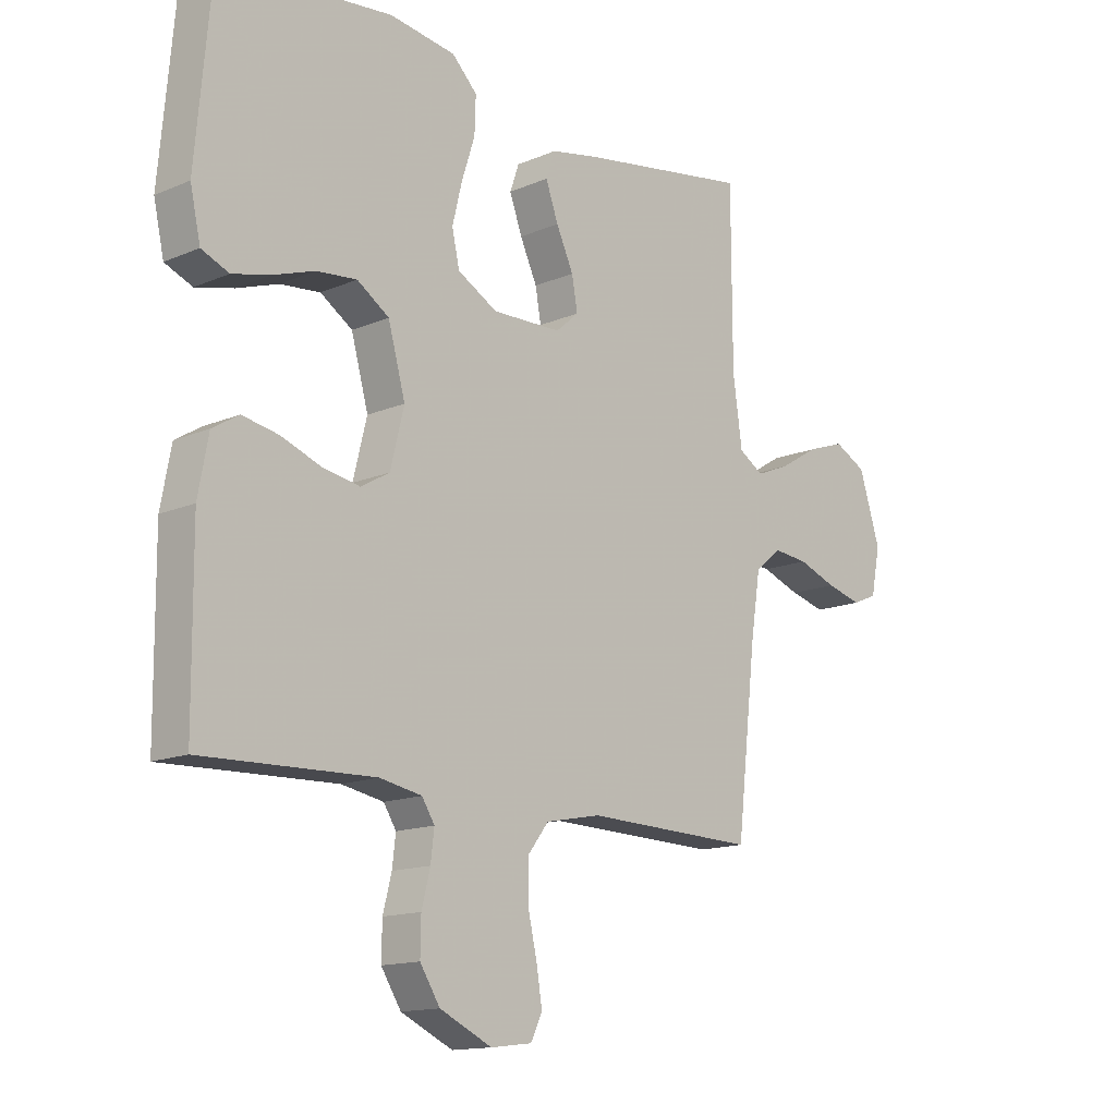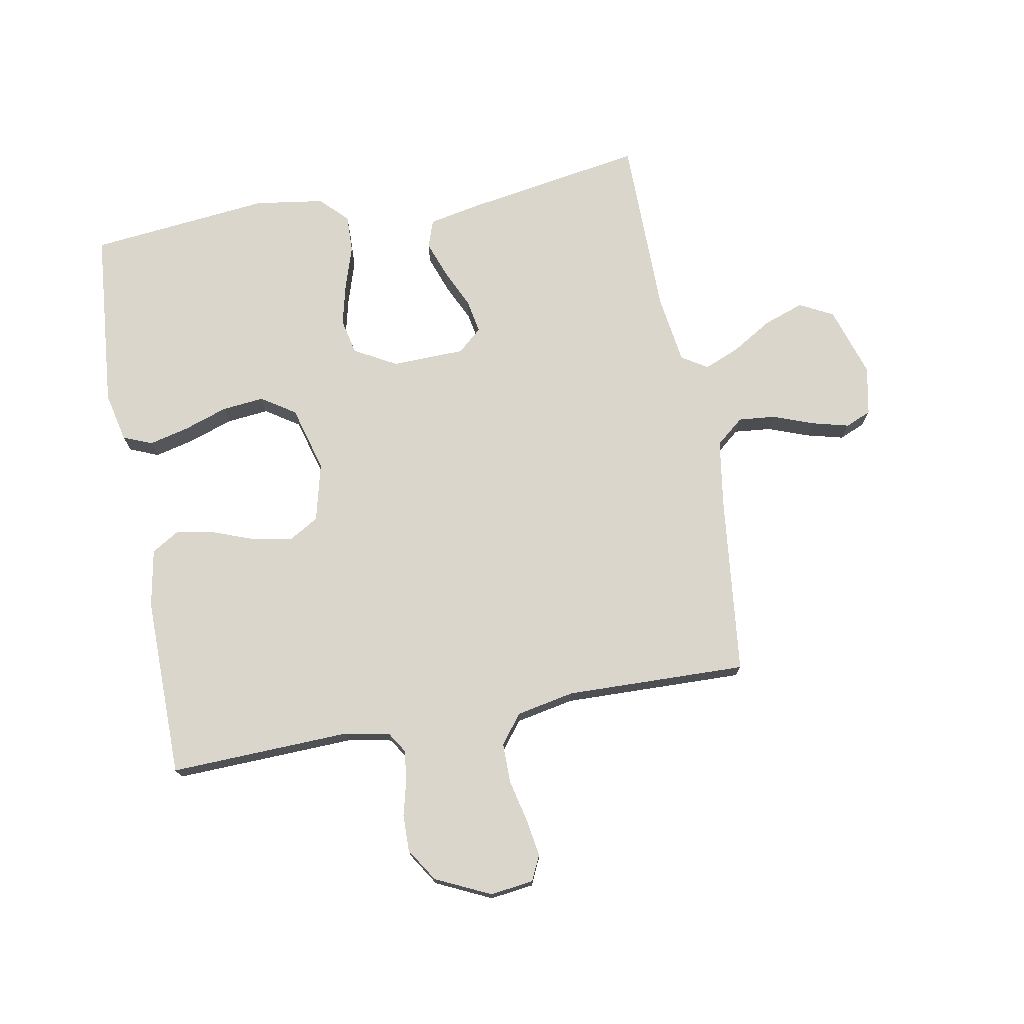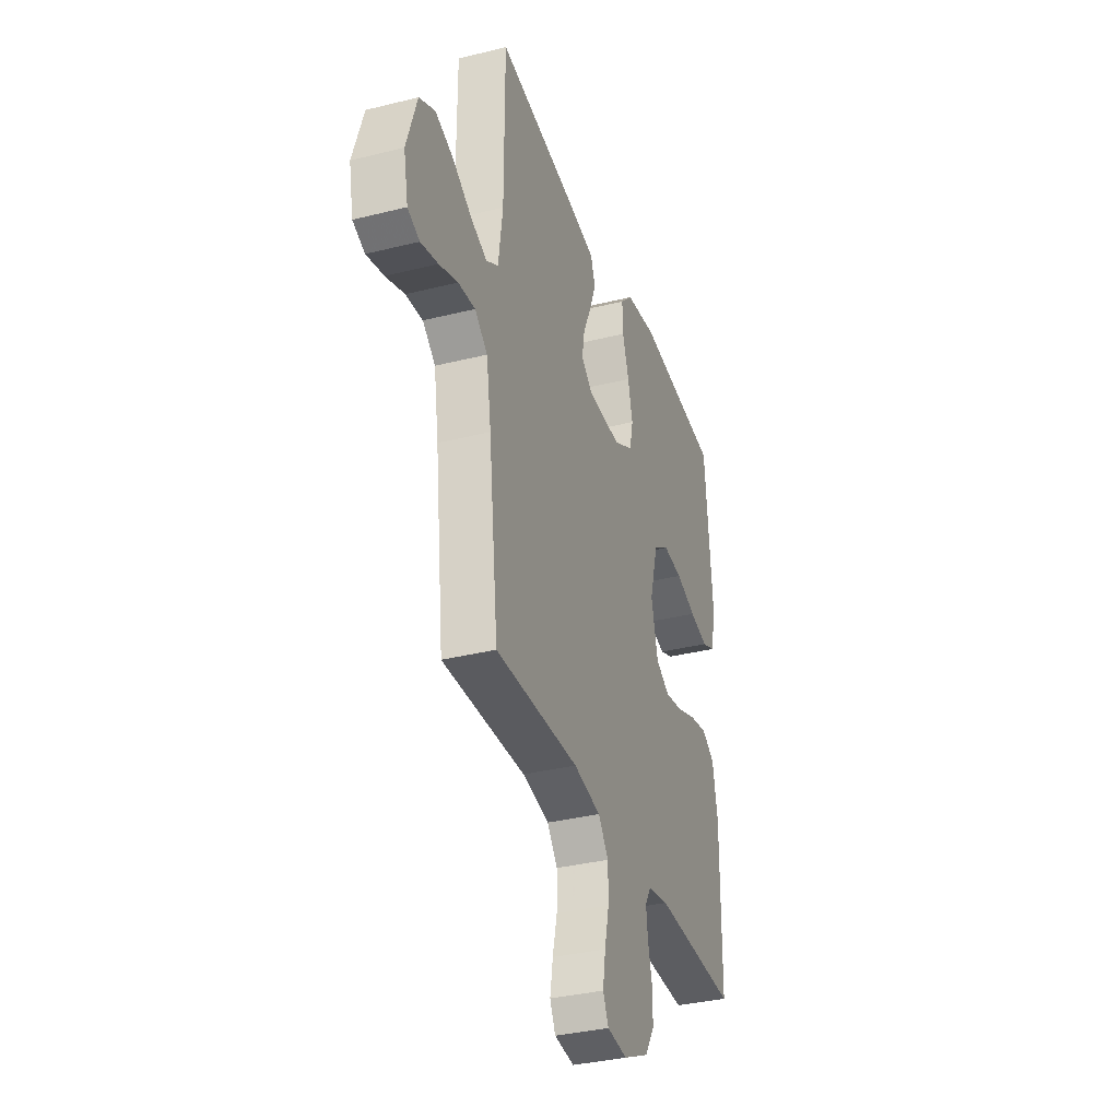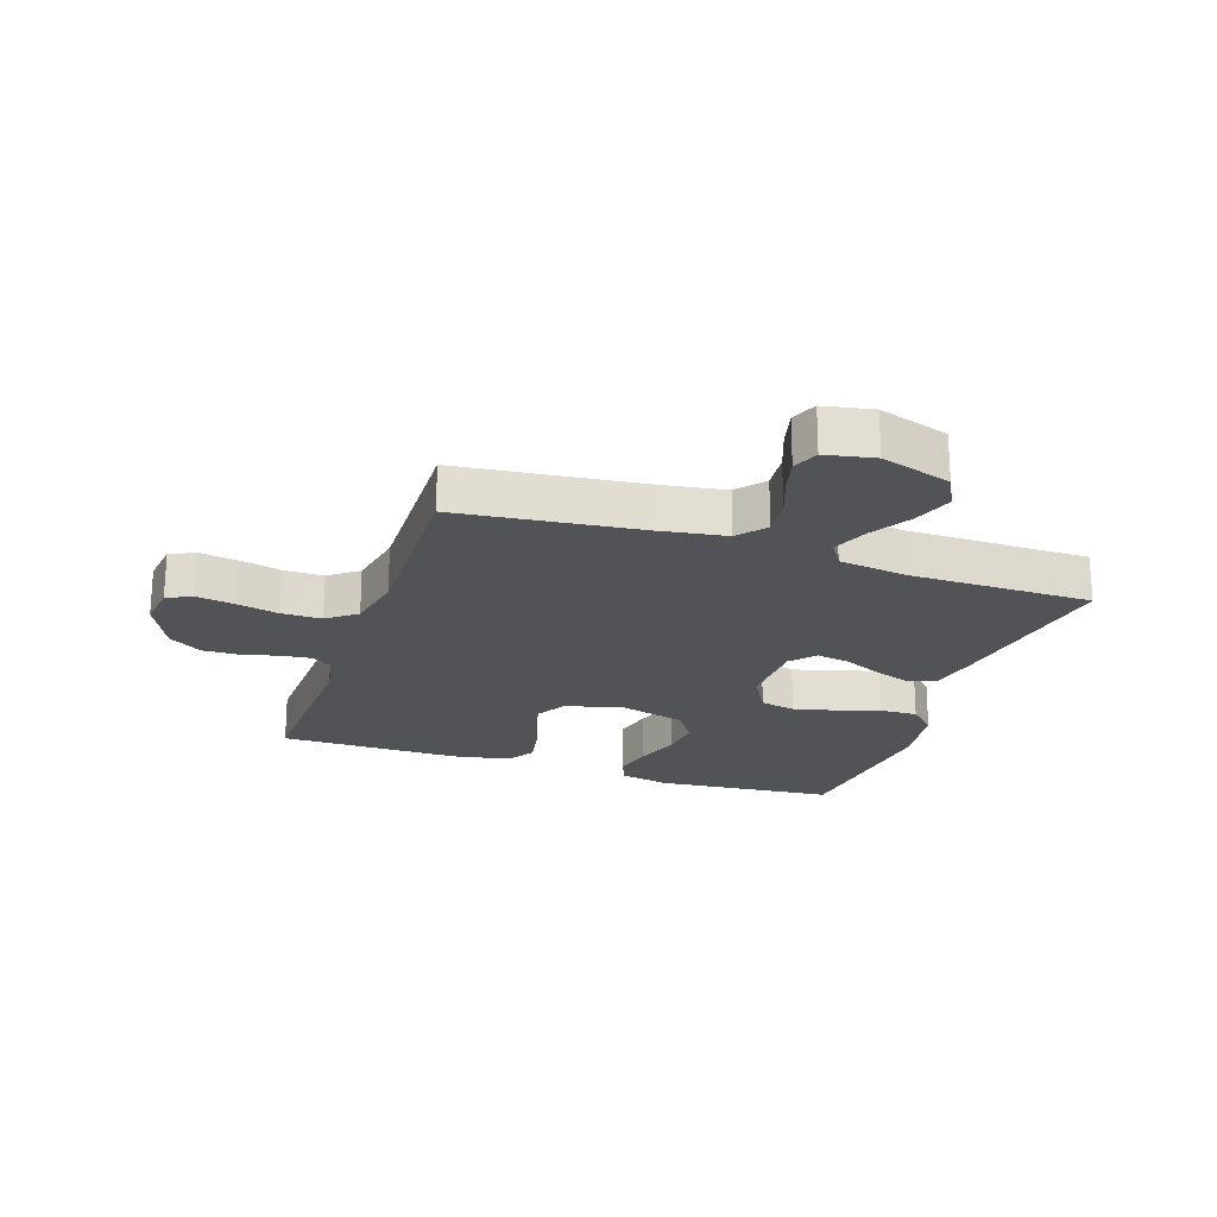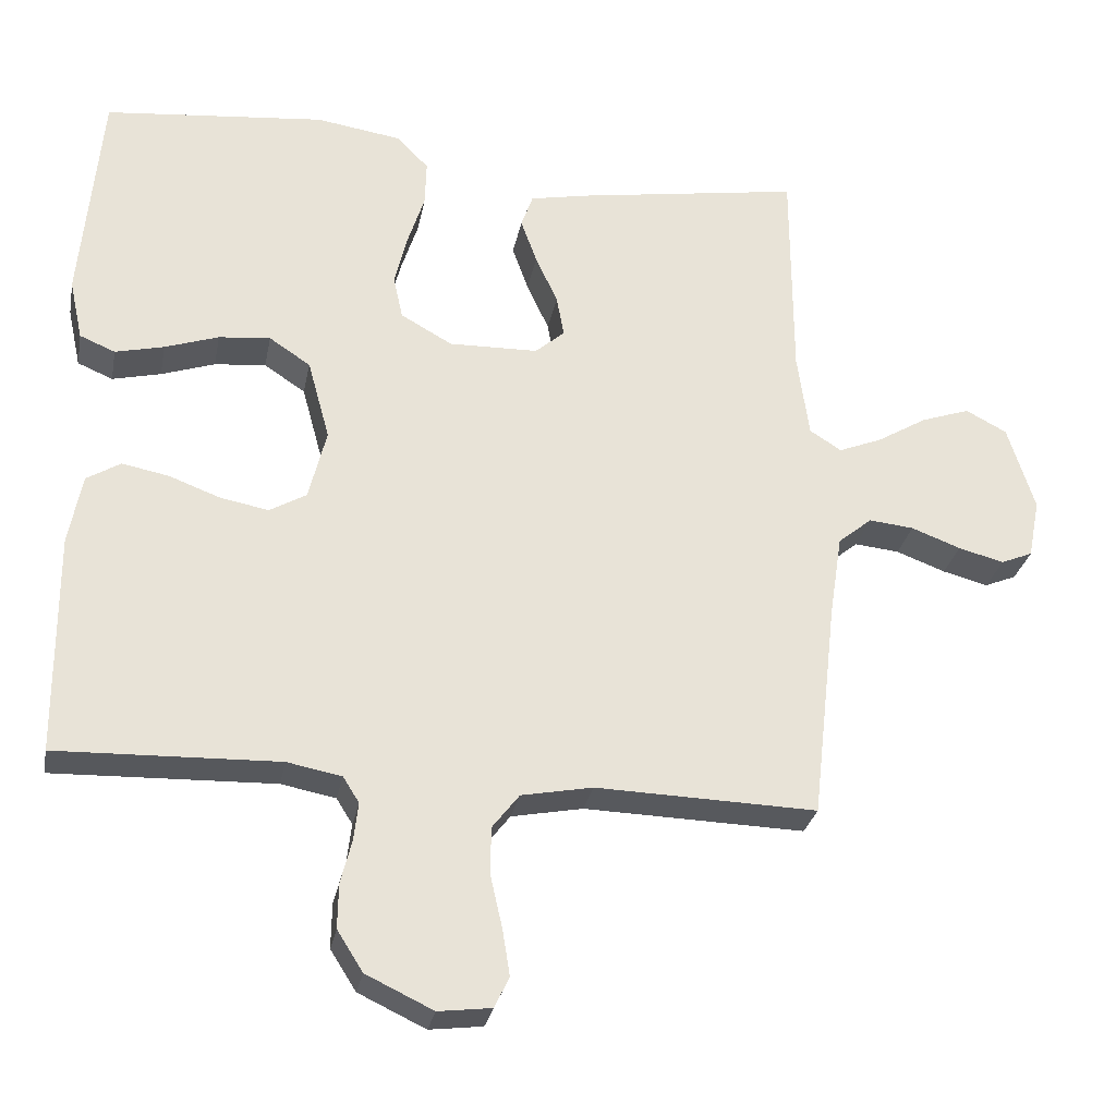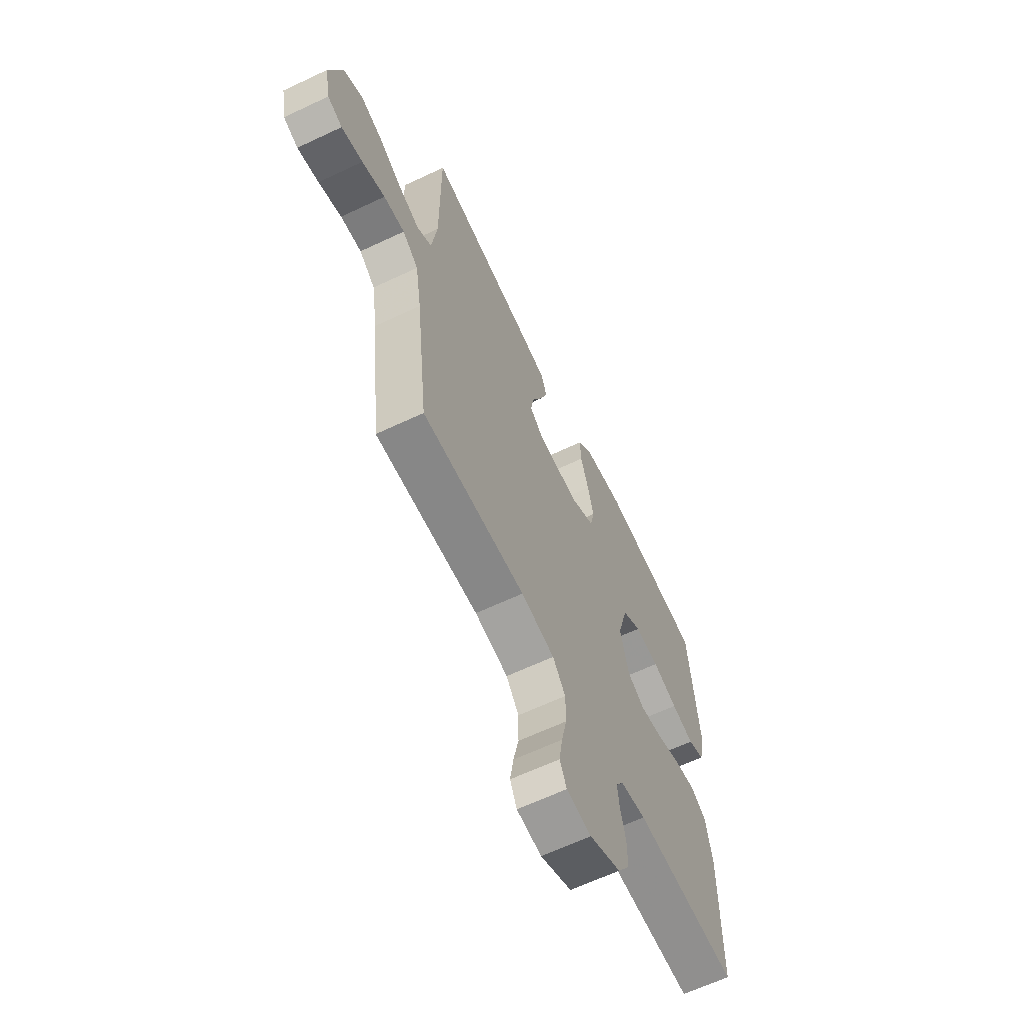
<metadata>
{"format":"obj","ext":"obj","renderer":"f3d","projection":"perspective","resolution":1024,"background":"white","views":[{"elev":-14.2,"azim":133.2,"up":"+Z"},{"elev":73.9,"azim":169.5,"up":"+Y"},{"elev":-34.7,"azim":-71.5,"up":"+Z"},{"elev":-21.9,"azim":-108.7,"up":"+Y"},{"elev":-28.7,"azim":169.1,"up":"+Z"},{"elev":-63.7,"azim":-64.5,"up":"+Z"}]}
</metadata>
<code>
v -0.5 0.07 -0.5
v -0.534 0.07 -0.2
v -0.551 0.07 -0.09
v -0.597 0.07 -0.052
v -0.658 0.07 -0.058
v -0.725 0.07 -0.083
v -0.787 0.07 -0.099
v -0.83 0.07 -0.081
v -0.846 0.07 0
v -0.809 0.07 0.117
v -0.753 0.07 0.146
v -0.687 0.07 0.123
v -0.619 0.07 0.082
v -0.56 0.07 0.058
v -0.517 0.07 0.085
v -0.501 0.07 0.2
v -0.5 0.07 0.5
v -0.2 0.07 0.451
v -0.115 0.07 0.434
v -0.099 0.07 0.388
v -0.121 0.07 0.327
v -0.151 0.07 0.262
v -0.161 0.07 0.206
v -0.121 0.07 0.171
v 0 0.07 0.168
v 0.07 0.07 0.207
v 0.083 0.07 0.266
v 0.066 0.07 0.336
v 0.043 0.07 0.407
v 0.041 0.07 0.47
v 0.085 0.07 0.514
v 0.2 0.07 0.531
v 0.5 0.07 0.5
v 0.527 0.07 0.2
v 0.509 0.07 0.118
v 0.461 0.07 0.098
v 0.395 0.07 0.114
v 0.322 0.07 0.139
v 0.252 0.07 0.146
v 0.196 0.07 0.109
v 0.166 0.07 0
v 0.19 0.07 -0.097
v 0.24 0.07 -0.126
v 0.305 0.07 -0.114
v 0.375 0.07 -0.088
v 0.438 0.07 -0.076
v 0.484 0.07 -0.104
v 0.502 0.07 -0.2
v 0.5 0.07 -0.5
v 0.2 0.07 -0.49
v 0.126 0.07 -0.504
v 0.104 0.07 -0.539
v 0.11 0.07 -0.59
v 0.125 0.07 -0.649
v 0.126 0.07 -0.71
v 0.091 0.07 -0.765
v 0 0.07 -0.808
v -0.072 0.07 -0.799
v -0.092 0.07 -0.757
v -0.082 0.07 -0.695
v -0.066 0.07 -0.625
v -0.066 0.07 -0.559
v -0.103 0.07 -0.511
v -0.2 0.07 -0.492
v -0.5 0 -0.5
v -0.534 0 -0.2
v -0.551 0 -0.09
v -0.597 0 -0.052
v -0.658 0 -0.058
v -0.725 0 -0.083
v -0.787 0 -0.099
v -0.83 0 -0.081
v -0.846 0 0
v -0.809 0 0.117
v -0.753 0 0.146
v -0.687 0 0.123
v -0.619 0 0.082
v -0.56 0 0.058
v -0.517 0 0.085
v -0.501 0 0.2
v -0.5 0 0.5
v -0.2 0 0.451
v -0.115 0 0.434
v -0.099 0 0.388
v -0.121 0 0.327
v -0.151 0 0.262
v -0.161 0 0.206
v -0.121 0 0.171
v 0 0 0.168
v 0.07 0 0.207
v 0.083 0 0.266
v 0.066 0 0.336
v 0.043 0 0.407
v 0.041 0 0.47
v 0.085 0 0.514
v 0.2 0 0.531
v 0.5 0 0.5
v 0.527 0 0.2
v 0.509 0 0.118
v 0.461 0 0.098
v 0.395 0 0.114
v 0.322 0 0.139
v 0.252 0 0.146
v 0.196 0 0.109
v 0.166 0 0
v 0.19 0 -0.097
v 0.24 0 -0.126
v 0.305 0 -0.114
v 0.375 0 -0.088
v 0.438 0 -0.076
v 0.484 0 -0.104
v 0.502 0 -0.2
v 0.5 0 -0.5
v 0.2 0 -0.49
v 0.126 0 -0.504
v 0.104 0 -0.539
v 0.11 0 -0.59
v 0.125 0 -0.649
v 0.126 0 -0.71
v 0.091 0 -0.765
v 0 0 -0.808
v -0.072 0 -0.799
v -0.092 0 -0.757
v -0.082 0 -0.695
v -0.066 0 -0.625
v -0.066 0 -0.559
v -0.103 0 -0.511
v -0.2 0 -0.492
f 58 59 60 61
f 56 57 58 61
f 56 61 62
f 53 54 55 56
f 52 53 56 62
f 51 52 62 63
f 47 48 49 50
f 44 45 46 47
f 43 44 47 50
f 42 43 50 51
f 35 36 37 38
f 33 34 35 38
f 33 38 39
f 32 33 39 40
f 28 29 30 31
f 27 28 31 32
f 26 27 32 40
f 19 20 21 22
f 17 18 19 22
f 16 17 22 23
f 15 16 23 24
f 10 11 12 13
f 10 13 14
f 9 10 14
f 8 9 14
f 5 6 7 8
f 5 8 14
f 4 5 14 15
f 64 1 2
f 64 2 3
f 63 64 3
f 41 42 51 63
f 41 63 3
f 25 26 40 41
f 15 24 25 41
f 3 4 15 41
f 125 124 123 122
f 125 122 121 120
f 126 125 120
f 120 119 118 117
f 126 120 117 116
f 127 126 116 115
f 114 113 112 111
f 111 110 109 108
f 114 111 108 107
f 115 114 107 106
f 102 101 100 99
f 102 99 98 97
f 103 102 97
f 104 103 97 96
f 95 94 93 92
f 96 95 92 91
f 104 96 91 90
f 86 85 84 83
f 86 83 82 81
f 87 86 81 80
f 88 87 80 79
f 77 76 75 74
f 78 77 74
f 78 74 73
f 78 73 72
f 72 71 70 69
f 78 72 69
f 79 78 69 68
f 66 65 128
f 67 66 128
f 67 128 127
f 127 115 106 105
f 67 127 105
f 105 104 90 89
f 105 89 88 79
f 105 79 68 67
f 1 65 66 2
f 2 66 67 3
f 3 67 68 4
f 4 68 69 5
f 5 69 70 6
f 6 70 71 7
f 7 71 72 8
f 8 72 73 9
f 9 73 74 10
f 10 74 75 11
f 11 75 76 12
f 12 76 77 13
f 13 77 78 14
f 14 78 79 15
f 15 79 80 16
f 16 80 81 17
f 17 81 82 18
f 18 82 83 19
f 19 83 84 20
f 20 84 85 21
f 21 85 86 22
f 22 86 87 23
f 23 87 88 24
f 24 88 89 25
f 25 89 90 26
f 26 90 91 27
f 27 91 92 28
f 28 92 93 29
f 29 93 94 30
f 30 94 95 31
f 31 95 96 32
f 32 96 97 33
f 33 97 98 34
f 34 98 99 35
f 35 99 100 36
f 36 100 101 37
f 37 101 102 38
f 38 102 103 39
f 39 103 104 40
f 40 104 105 41
f 41 105 106 42
f 42 106 107 43
f 43 107 108 44
f 44 108 109 45
f 45 109 110 46
f 46 110 111 47
f 47 111 112 48
f 48 112 113 49
f 49 113 114 50
f 50 114 115 51
f 51 115 116 52
f 52 116 117 53
f 53 117 118 54
f 54 118 119 55
f 55 119 120 56
f 56 120 121 57
f 57 121 122 58
f 58 122 123 59
f 59 123 124 60
f 60 124 125 61
f 61 125 126 62
f 62 126 127 63
f 63 127 128 64
f 64 128 65 1

</code>
